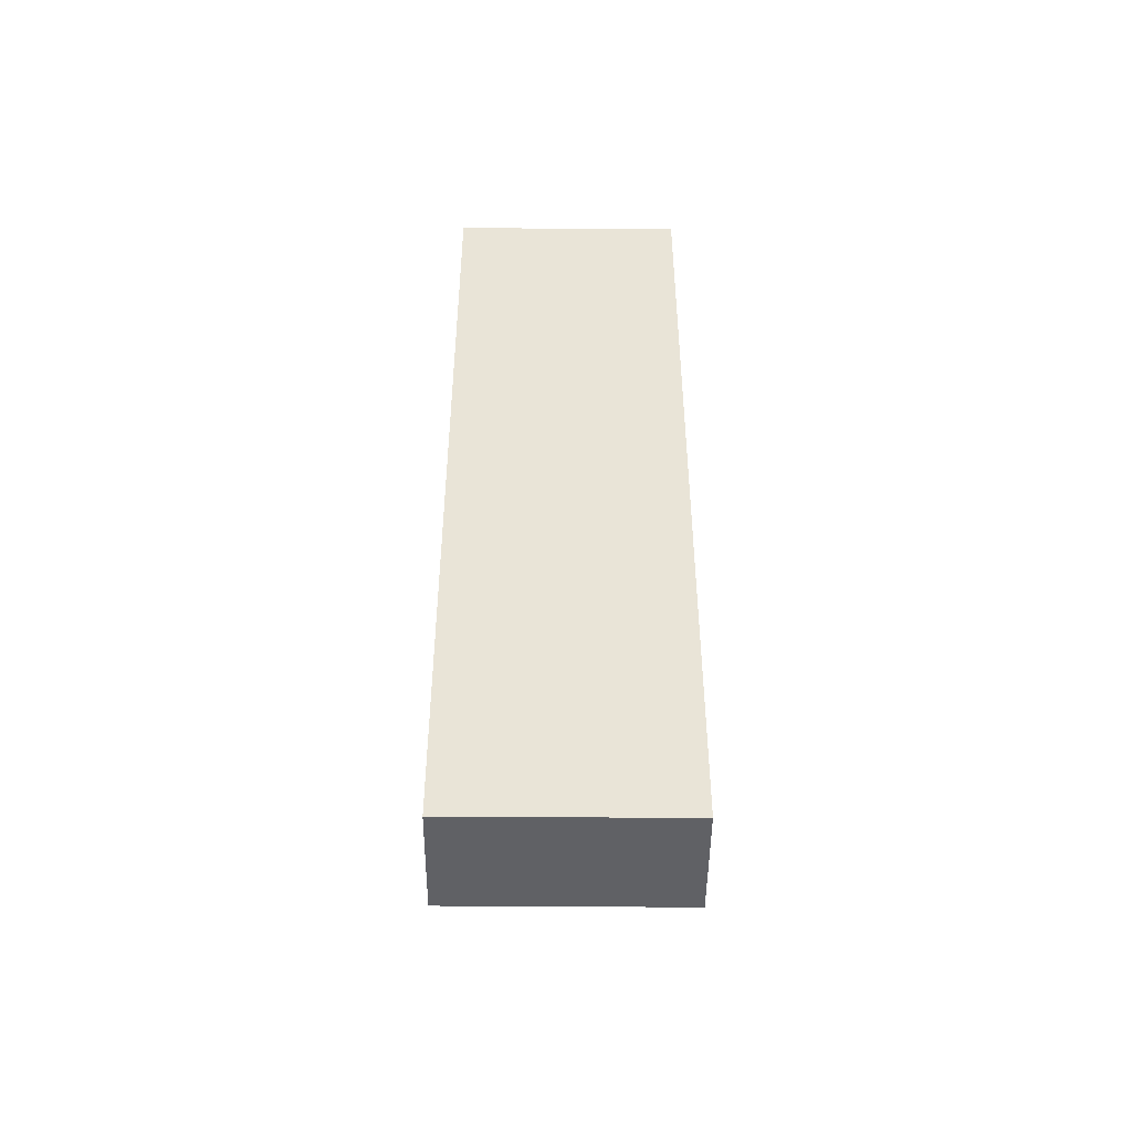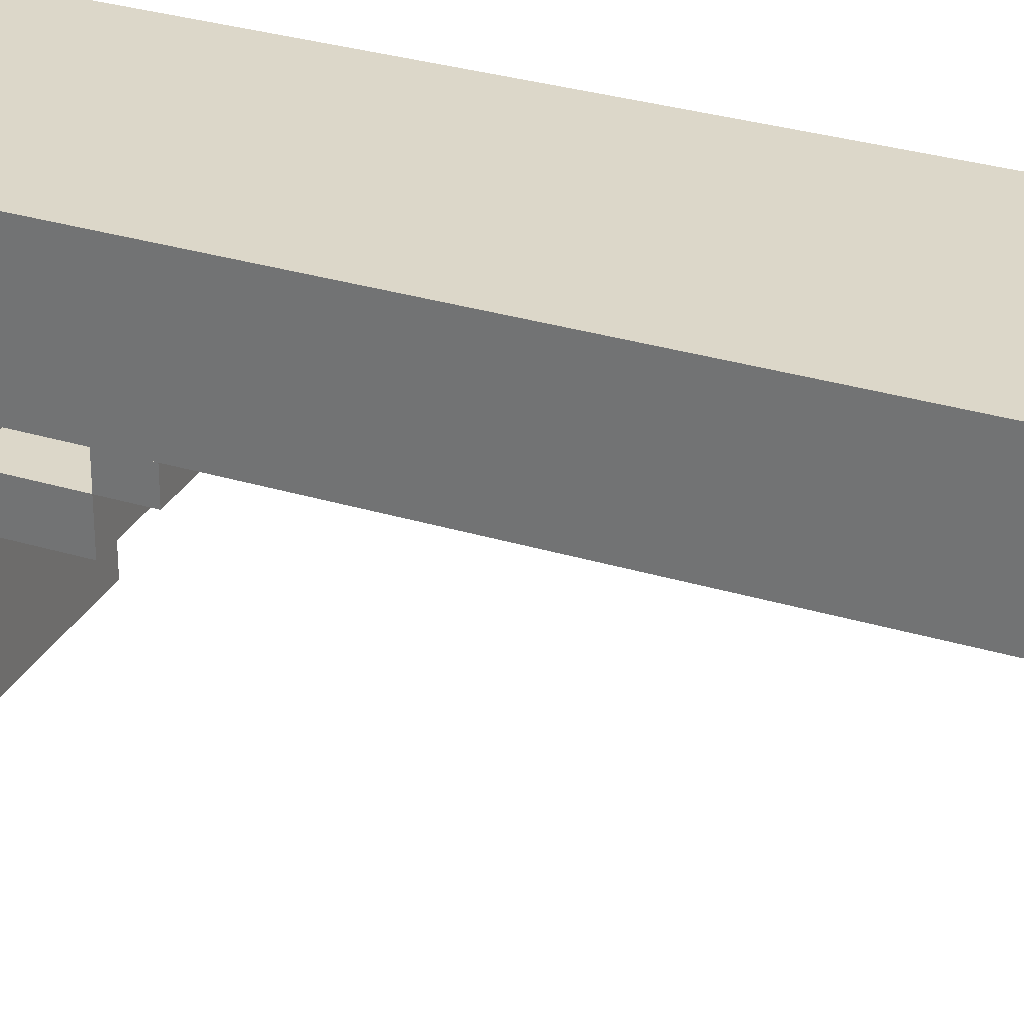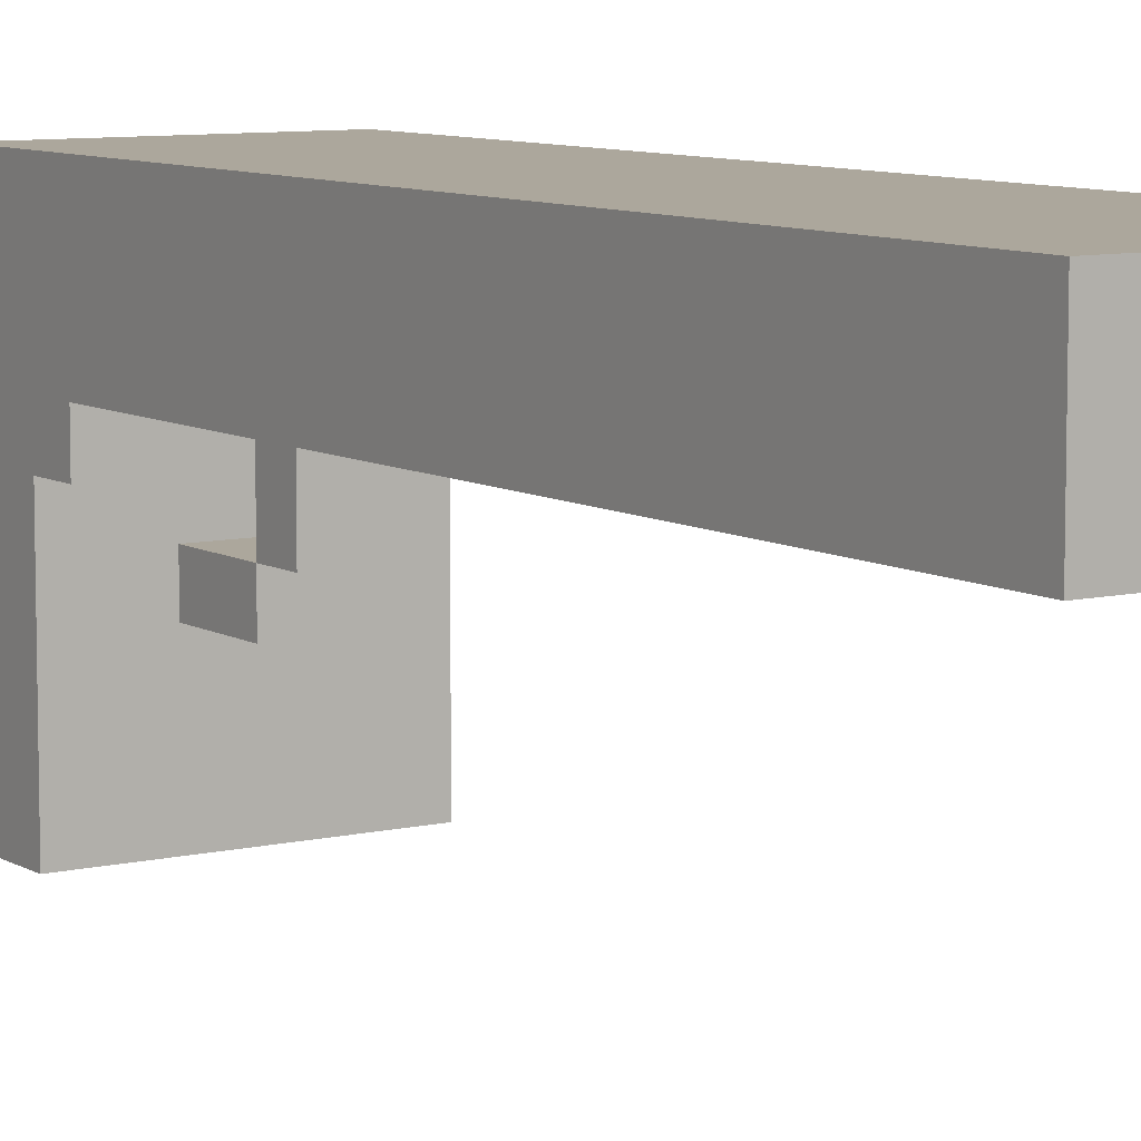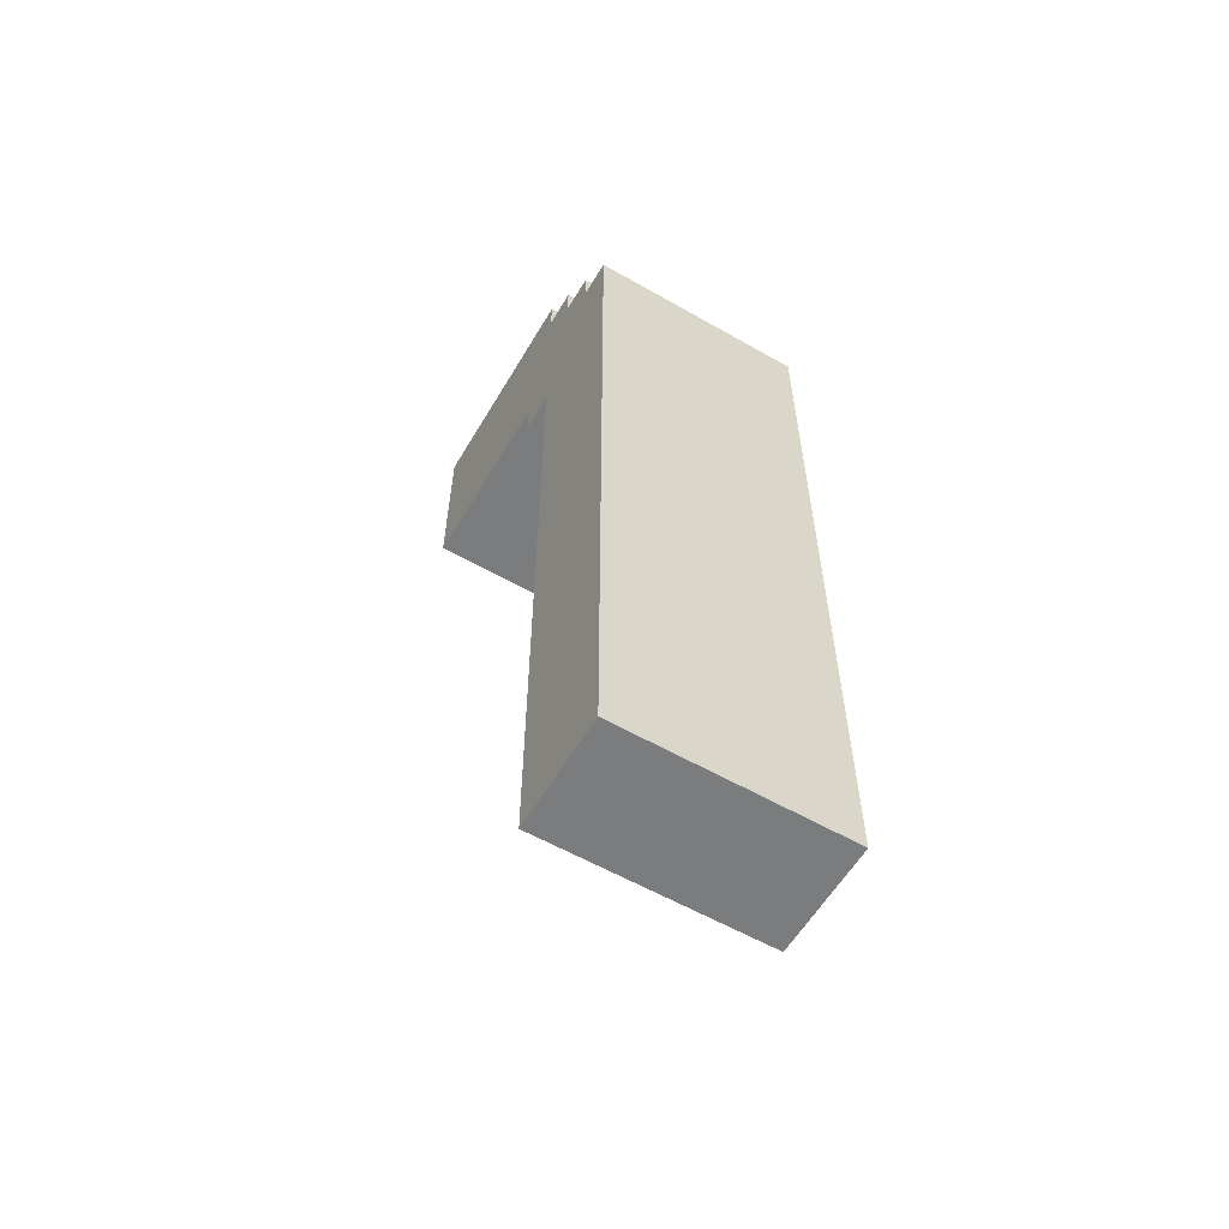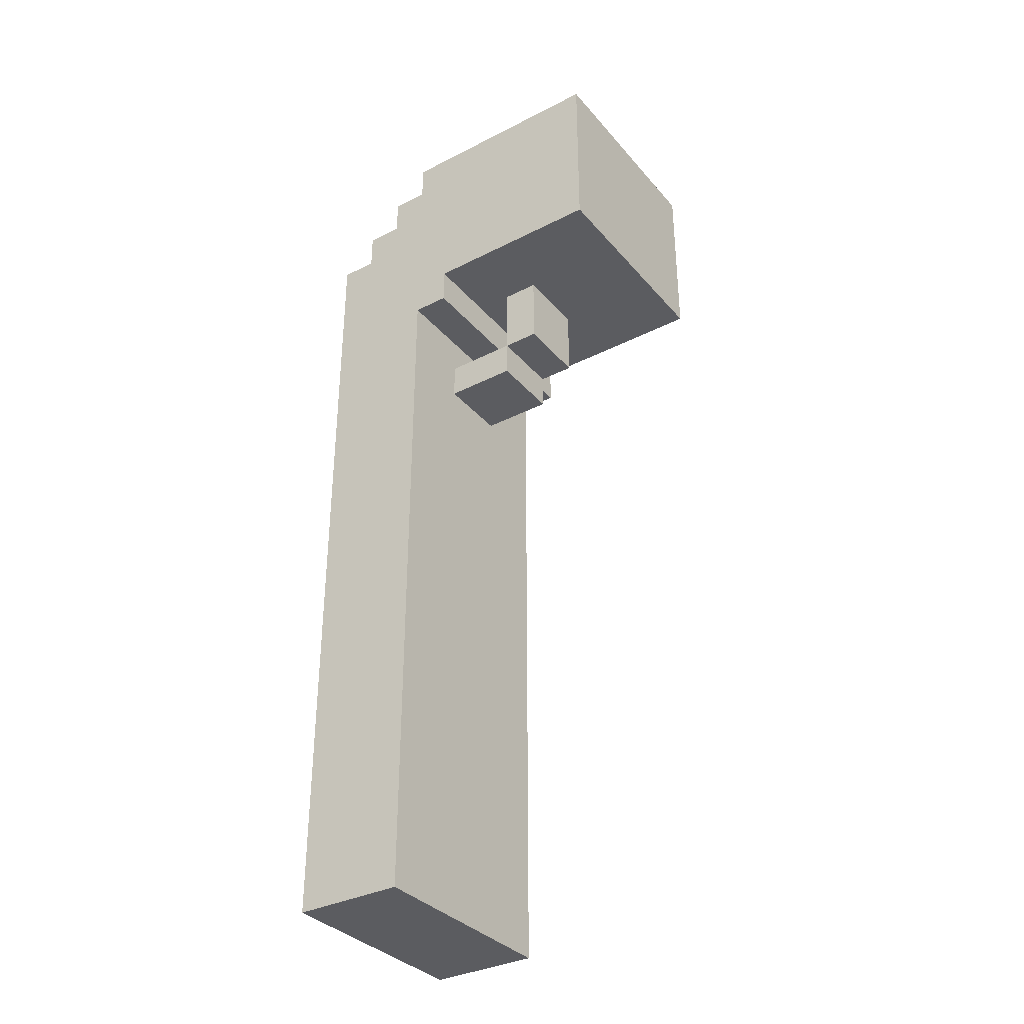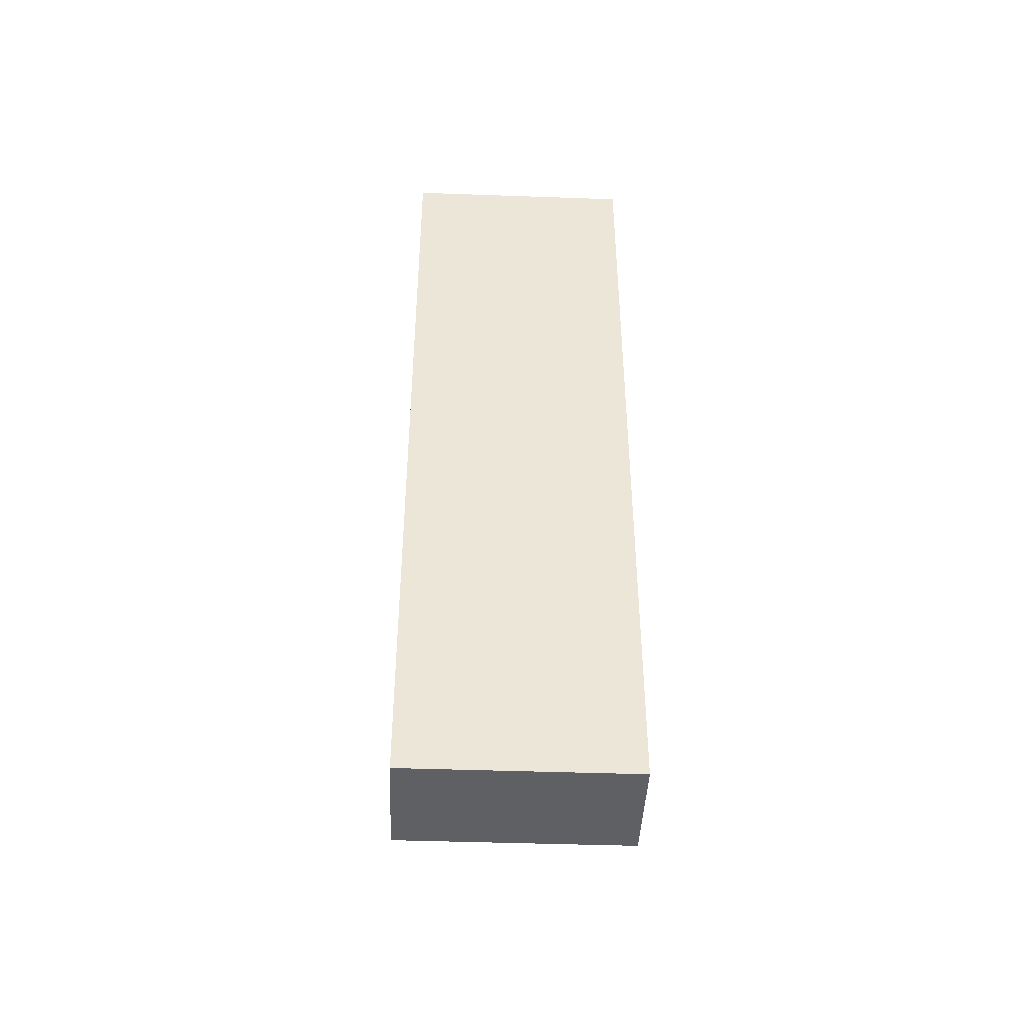
<metadata>
{"format":"obj","ext":"obj","renderer":"f3d","projection":"perspective","resolution":1024,"background":"white","views":[{"elev":-47.2,"azim":179.5,"up":"+Z"},{"elev":30.3,"azim":113.9,"up":"+Y"},{"elev":8.3,"azim":147.0,"up":"+Y"},{"elev":-58.7,"azim":149.5,"up":"+Z"},{"elev":-34.6,"azim":-55.6,"up":"+Z"},{"elev":-43.5,"azim":177.6,"up":"+Z"}]}
</metadata>
<code>
o
v 1.4 2 -0.3
v 1.4 2 -0.8
v 1.4 2.5 -0.8
v 1.4 2.5 -0.9
v 1.4 2.6 -0.3
v 1.4 2.6 -0.4
v 1.4 2.6 -0.8
v 1.4 2.6 -0.9
v 1.4 2.6 -2.8
v 1.4 2.7 -0.4
v 1.4 2.7 -0.5
v 1.4 2.7 -1
v 1.4 2.7 -2.7
v 1.4 2.8 -0.5
v 1.4 2.8 -0.6
v 1.4 2.8 -1
v 1.4 2.8 -2.7
v 1.4 2.9 -0.6
v 1.4 2.9 -2.8
v 1.6 2.3 -0.8
v 1.6 2.3 -1
v 1.6 2.4 -0.8
v 1.6 2.4 -1
v 1.6 2.4 -1.1
v 1.6 2.6 -1
v 1.6 2.6 -1.1
v 1.7 2.7 -2.1
v 1.7 2.7 -2.2
v 1.7 2.7 -2.5
v 1.7 2.7 -2.7
v 1.7 2.8 -2.1
v 1.7 2.8 -2.2
v 1.7 2.8 -2.5
v 1.7 2.8 -2.7
v 1.8 2.7 -2.2
v 1.8 2.7 -2.5
v 1.8 2.8 -2.2
v 1.8 2.8 -2.5
v 1.6 2.7 -2.1
v 1.6 2.7 -2.7
v 1.6 2.8 -2.1
v 1.6 2.8 -2.7
v 1.8 2.3 -0.8
v 1.8 2.3 -1
v 1.8 2.4 -0.8
v 1.8 2.4 -1
v 1.8 2.4 -1.1
v 1.8 2.6 -1
v 1.8 2.6 -1.1
v 2 2 -0.3
v 2 2 -0.8
v 2 2.5 -0.8
v 2 2.5 -0.9
v 2 2.6 -0.3
v 2 2.6 -0.4
v 2 2.6 -0.8
v 2 2.6 -0.9
v 2 2.6 -2.8
v 2 2.7 -0.4
v 2 2.7 -0.5
v 2 2.7 -1
v 2 2.7 -2.7
v 2 2.8 -0.5
v 2 2.8 -0.6
v 2 2.8 -1
v 2 2.8 -2.7
v 2 2.9 -0.6
v 2 2.9 -2.8
v 1.4 2 -0.3
v 1.4 2.6 -0.3
v 2 2 -0.3
v 2 2.6 -0.3
v 1.4 2.6 -0.4
v 1.4 2.7 -0.4
v 2 2.6 -0.4
v 2 2.7 -0.4
v 1.4 2.7 -0.5
v 1.4 2.8 -0.5
v 1.5 2.7 -0.5
v 1.5 2.8 -0.5
v 1.6 2.7 -0.5
v 1.6 2.8 -0.5
v 1.8 2.7 -0.5
v 1.8 2.8 -0.5
v 1.9 2.7 -0.5
v 1.9 2.8 -0.5
v 2 2.7 -0.5
v 2 2.8 -0.5
v 1.4 2.8 -0.6
v 1.4 2.9 -0.6
v 1.5 2.8 -0.6
v 1.5 2.9 -0.6
v 1.6 2.8 -0.6
v 1.6 2.9 -0.6
v 1.8 2.8 -0.6
v 1.8 2.9 -0.6
v 1.9 2.8 -0.6
v 1.9 2.9 -0.6
v 2 2.8 -0.6
v 2 2.9 -0.6
v 1.6 2.4 -1
v 1.6 2.6 -1
v 1.8 2.4 -1
v 1.8 2.6 -1
v 1.7 2.7 -2.5
v 1.7 2.8 -2.5
v 1.8 2.7 -2.5
v 1.8 2.8 -2.5
v 1.6 2.7 -2.7
v 1.6 2.8 -2.7
v 1.7 2.7 -2.7
v 1.7 2.8 -2.7
v 1.4 2 -0.8
v 1.4 2.5 -0.8
v 1.6 2.3 -0.8
v 1.6 2.4 -0.8
v 1.8 2.3 -0.8
v 1.8 2.4 -0.8
v 2 2 -0.8
v 2 2.5 -0.8
v 1.4 2.5 -0.9
v 1.4 2.6 -0.9
v 2 2.5 -0.9
v 2 2.6 -0.9
v 1.6 2.3 -1
v 1.6 2.4 -1
v 1.8 2.3 -1
v 1.8 2.4 -1
v 1.6 2.4 -1.1
v 1.6 2.6 -1.1
v 1.8 2.4 -1.1
v 1.8 2.6 -1.1
v 1.6 2.7 -2.1
v 1.6 2.8 -2.1
v 1.7 2.7 -2.1
v 1.7 2.8 -2.1
v 1.7 2.7 -2.2
v 1.7 2.8 -2.2
v 1.8 2.7 -2.2
v 1.8 2.8 -2.2
v 1.4 2.6 -2.8
v 1.4 2.9 -2.8
v 1.5 2.7 -2.8
v 1.5 2.8 -2.8
v 1.6 2.7 -2.8
v 1.6 2.8 -2.8
v 1.8 2.7 -2.8
v 1.8 2.8 -2.8
v 1.9 2.7 -2.8
v 1.9 2.8 -2.8
v 2 2.6 -2.8
v 2 2.9 -2.8
v 1.4 2 -0.3
v 2 2 -0.3
v 1.4 2 -0.8
v 2 2 -0.8
v 1.6 2.3 -0.8
v 1.8 2.3 -0.8
v 1.6 2.3 -1
v 1.8 2.3 -1
v 1.6 2.4 -1
v 1.8 2.4 -1
v 1.6 2.4 -1.1
v 1.8 2.4 -1.1
v 1.4 2.5 -0.8
v 2 2.5 -0.8
v 1.4 2.5 -0.9
v 2 2.5 -0.9
v 1.4 2.6 -0.9
v 2 2.6 -0.9
v 1.5 2.6 -1
v 1.6 2.6 -1
v 1.8 2.6 -1
v 1.9 2.6 -1
v 1.6 2.6 -1.1
v 1.8 2.6 -1.1
v 1.5 2.6 -2.7
v 1.9 2.6 -2.7
v 1.4 2.6 -2.8
v 2 2.6 -2.8
v 1.6 2.8 -2.1
v 1.7 2.8 -2.1
v 1.7 2.8 -2.2
v 1.8 2.8 -2.2
v 1.7 2.8 -2.5
v 1.8 2.8 -2.5
v 1.6 2.8 -2.7
v 1.7 2.8 -2.7
v 1.6 2.4 -0.8
v 1.8 2.4 -0.8
v 1.6 2.4 -1
v 1.8 2.4 -1
v 1.4 2.6 -0.3
v 2 2.6 -0.3
v 1.4 2.6 -0.4
v 2 2.6 -0.4
v 1.4 2.7 -0.4
v 2 2.7 -0.4
v 1.4 2.7 -0.5
v 1.5 2.7 -0.5
v 1.6 2.7 -0.5
v 1.8 2.7 -0.5
v 1.9 2.7 -0.5
v 2 2.7 -0.5
v 1.6 2.7 -2.1
v 1.7 2.7 -2.1
v 1.7 2.7 -2.2
v 1.8 2.7 -2.2
v 1.7 2.7 -2.5
v 1.8 2.7 -2.5
v 1.6 2.7 -2.7
v 1.7 2.7 -2.7
v 1.4 2.8 -0.5
v 1.5 2.8 -0.5
v 1.6 2.8 -0.5
v 1.8 2.8 -0.5
v 1.9 2.8 -0.5
v 2 2.8 -0.5
v 1.4 2.8 -0.6
v 1.5 2.8 -0.6
v 1.6 2.8 -0.6
v 1.8 2.8 -0.6
v 1.9 2.8 -0.6
v 2 2.8 -0.6
v 1.4 2.9 -0.6
v 1.5 2.9 -0.6
v 1.6 2.9 -0.6
v 1.8 2.9 -0.6
v 1.9 2.9 -0.6
v 2 2.9 -0.6
v 1.6 2.9 -1
v 1.8 2.9 -1
v 1.5 2.9 -1.4
v 1.9 2.9 -1.4
v 1.5 2.9 -1.5
v 1.9 2.9 -1.5
v 1.5 2.9 -2.7
v 1.9 2.9 -2.7
v 1.4 2.9 -2.8
v 2 2.9 -2.8
f 3 2 1
f 5 3 1
f 6 3 5
f 7 4 3
f 7 3 6
f 8 4 7
f 10 9 8
f 10 8 7
f 10 7 6
f 11 9 10
f 12 9 11
f 13 9 12
f 14 12 11
f 15 12 14
f 16 13 12
f 16 12 15
f 17 9 13
f 17 13 16
f 18 16 15
f 18 17 16
f 19 9 17
f 19 17 18
f 22 21 20
f 23 21 22
f 25 24 23
f 26 24 25
f 31 28 27
f 32 28 31
f 33 30 29
f 34 30 33
f 37 36 35
f 38 36 37
f 39 40 41
f 41 40 42
f 43 44 45
f 45 44 46
f 46 47 48
f 48 47 49
f 50 51 52
f 50 52 54
f 54 52 55
f 52 53 56
f 55 52 56
f 56 53 57
f 57 58 59
f 56 57 59
f 55 56 59
f 59 58 60
f 60 58 61
f 61 58 62
f 60 61 63
f 63 61 64
f 61 62 65
f 64 61 65
f 62 58 66
f 65 62 66
f 64 65 67
f 65 66 67
f 66 58 68
f 67 66 68
f 71 70 69
f 72 70 71
f 75 74 73
f 76 74 75
f 79 78 77
f 80 78 79
f 81 80 79
f 82 80 81
f 83 82 81
f 84 82 83
f 85 84 83
f 86 84 85
f 87 86 85
f 88 86 87
f 91 90 89
f 92 90 91
f 93 92 91
f 94 92 93
f 95 94 93
f 96 94 95
f 97 96 95
f 98 96 97
f 99 98 97
f 100 98 99
f 103 102 101
f 104 102 103
f 107 106 105
f 108 106 107
f 111 110 109
f 112 110 111
f 113 114 115
f 115 114 116
f 113 115 117
f 116 114 118
f 113 117 119
f 117 118 119
f 118 114 120
f 119 118 120
f 121 122 123
f 123 122 124
f 125 126 127
f 127 126 128
f 129 130 131
f 131 130 132
f 133 134 135
f 135 134 136
f 137 138 139
f 139 138 140
f 141 142 143
f 143 142 144
f 141 143 145
f 143 144 145
f 144 142 146
f 145 144 146
f 141 145 147
f 145 146 147
f 146 142 148
f 147 146 148
f 141 147 149
f 147 148 149
f 148 142 150
f 149 148 150
f 141 149 151
f 149 150 151
f 150 142 152
f 151 150 152
f 155 154 153
f 156 154 155
f 159 158 157
f 160 158 159
f 163 162 161
f 164 162 163
f 167 166 165
f 168 166 167
f 171 170 169
f 172 170 171
f 173 170 172
f 174 170 173
f 175 172 171
f 176 174 173
f 177 171 169
f 177 176 175
f 177 175 171
f 178 174 176
f 178 176 177
f 178 170 174
f 179 177 169
f 179 178 177
f 180 170 178
f 180 178 179
f 183 182 181
f 185 183 181
f 185 184 183
f 186 184 185
f 187 185 181
f 188 185 187
f 189 190 191
f 191 190 192
f 193 194 195
f 195 194 196
f 197 198 199
f 199 198 200
f 200 198 201
f 201 198 202
f 202 198 203
f 203 198 204
f 205 206 207
f 205 207 209
f 207 208 209
f 209 208 210
f 205 209 211
f 211 209 212
f 213 214 219
f 214 215 220
f 219 214 220
f 215 216 221
f 220 215 221
f 216 217 222
f 221 216 222
f 217 218 223
f 222 217 223
f 223 218 224
f 226 227 231
f 227 228 231
f 228 229 232
f 231 228 232
f 225 226 233
f 226 231 233
f 231 232 233
f 232 229 234
f 233 232 234
f 229 230 234
f 225 233 235
f 233 234 235
f 234 230 236
f 235 234 236
f 225 235 237
f 235 236 237
f 236 230 238
f 237 236 238
f 225 237 239
f 237 238 239
f 238 230 240
f 239 238 240

</code>
